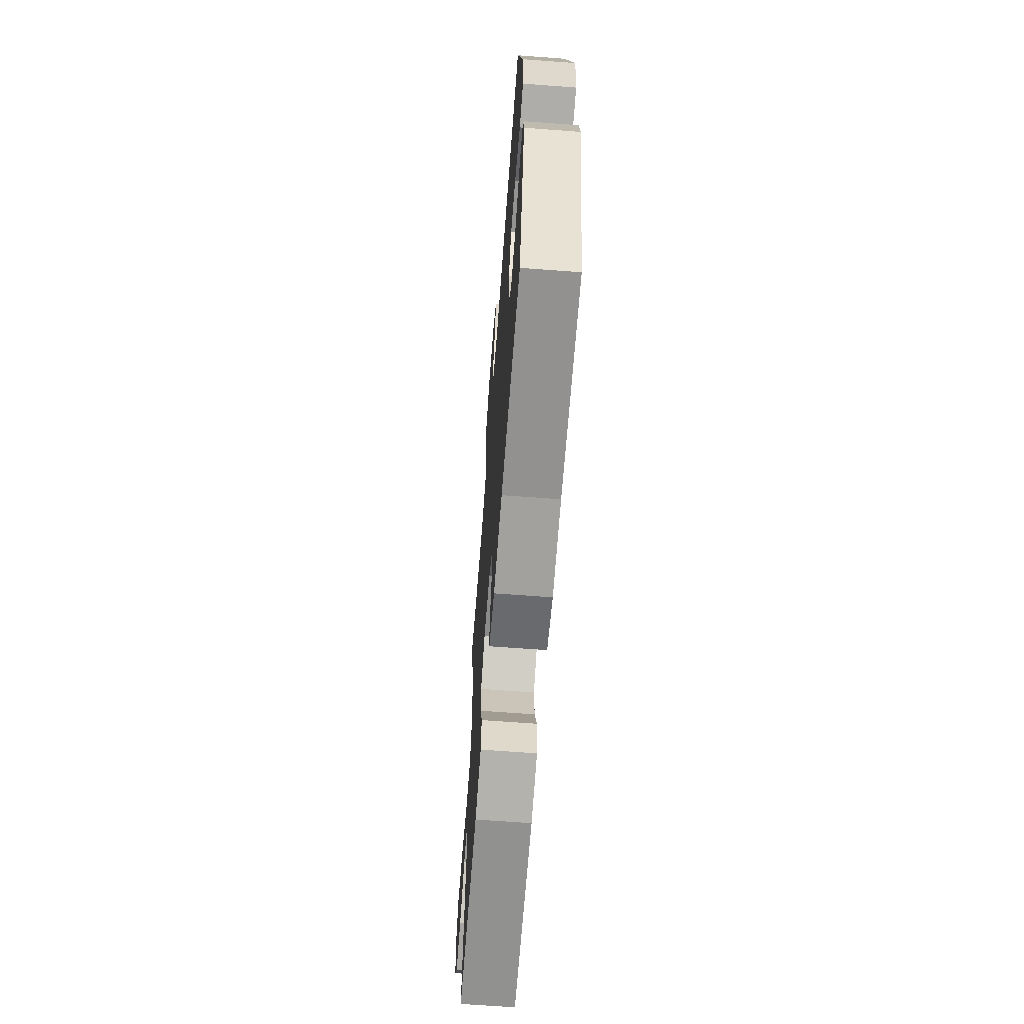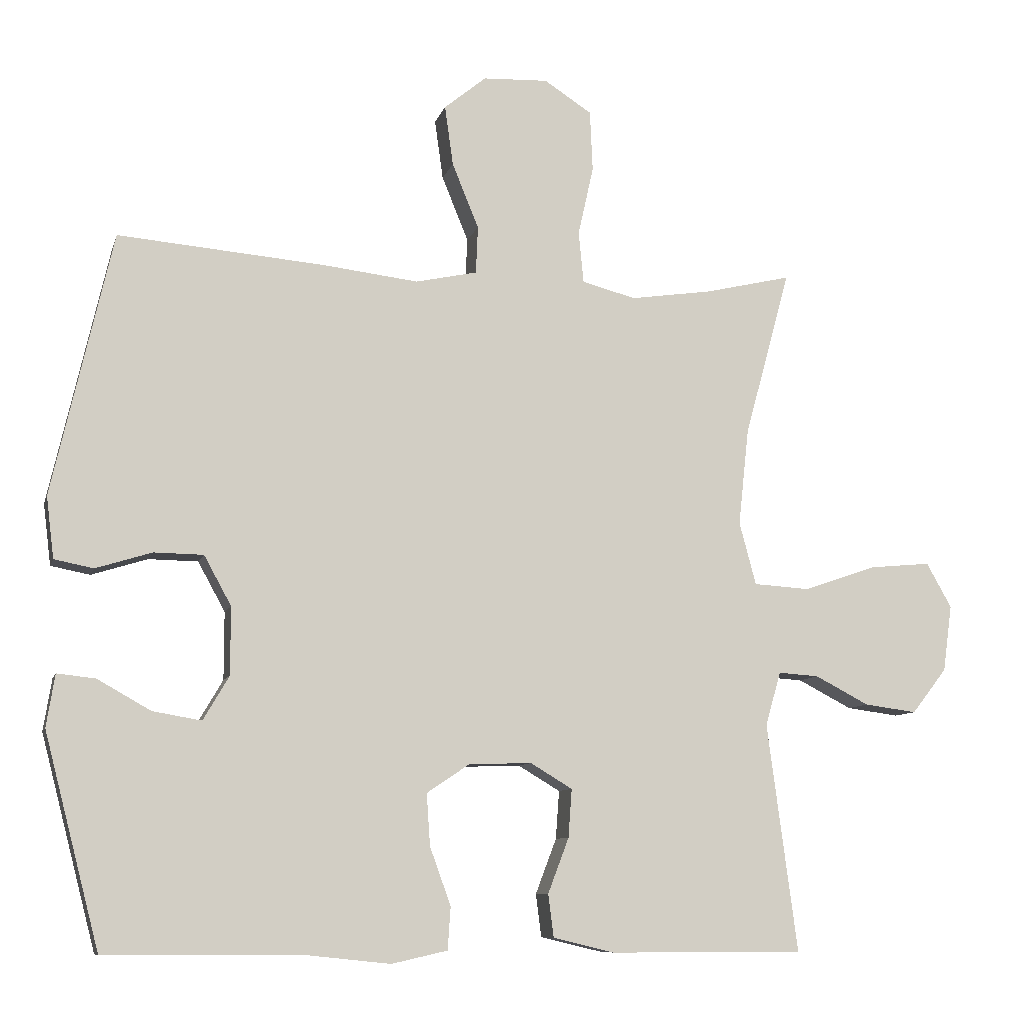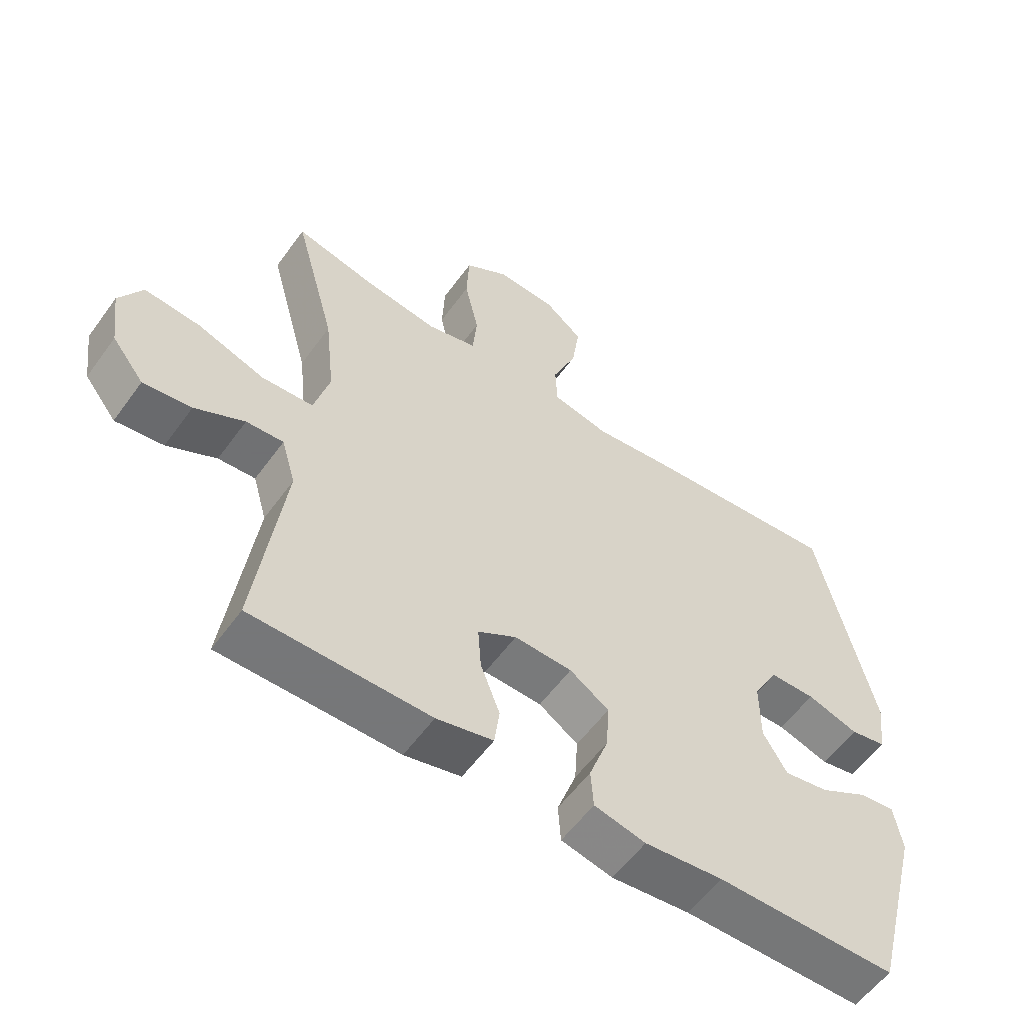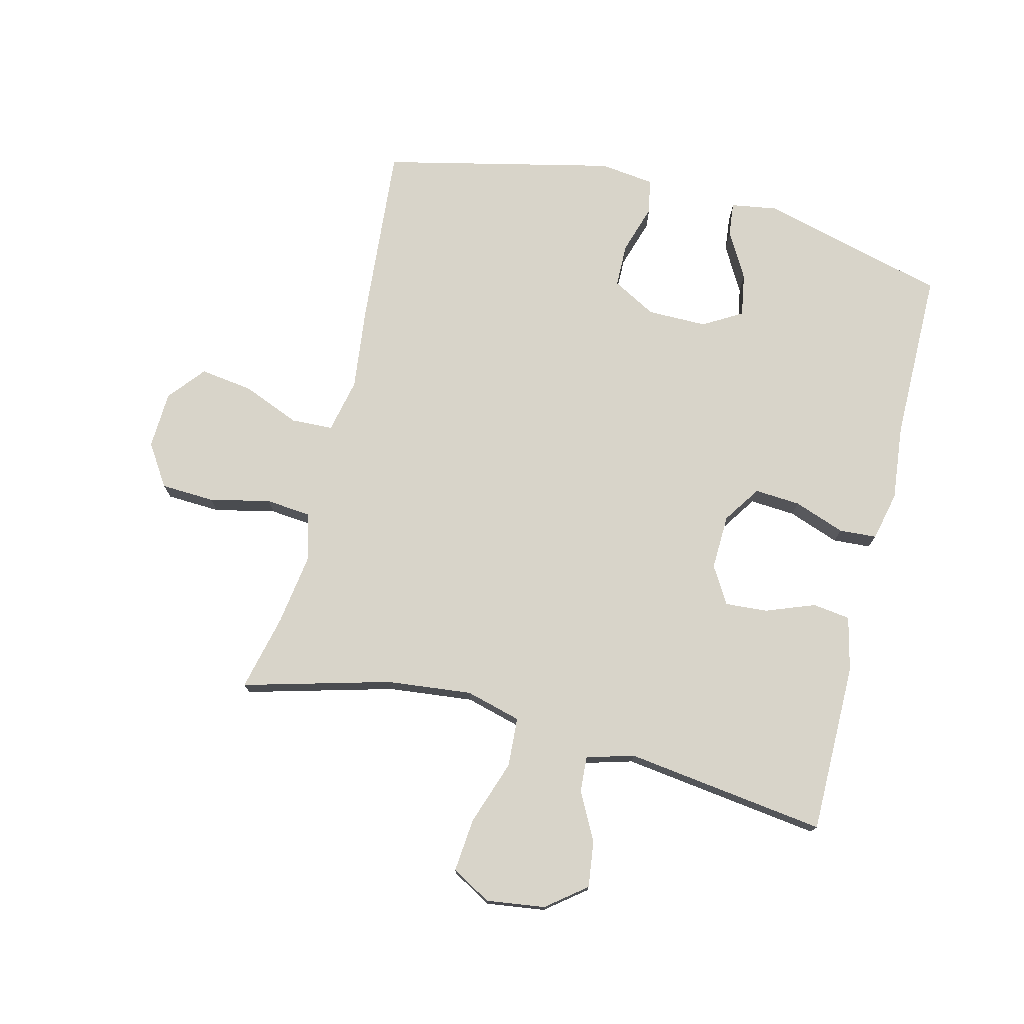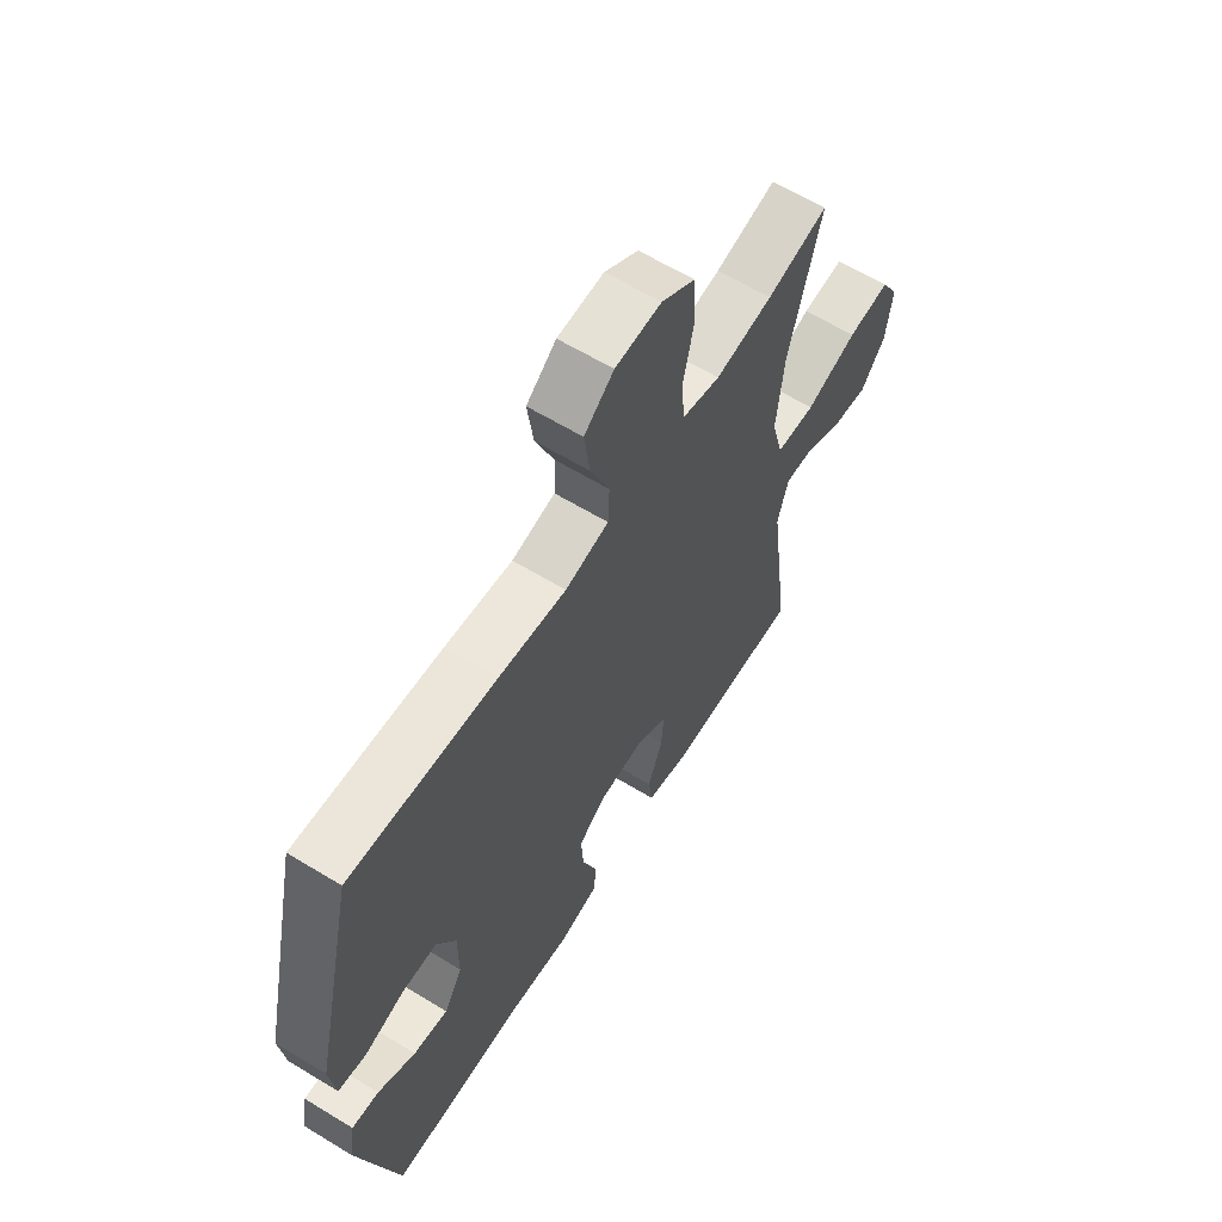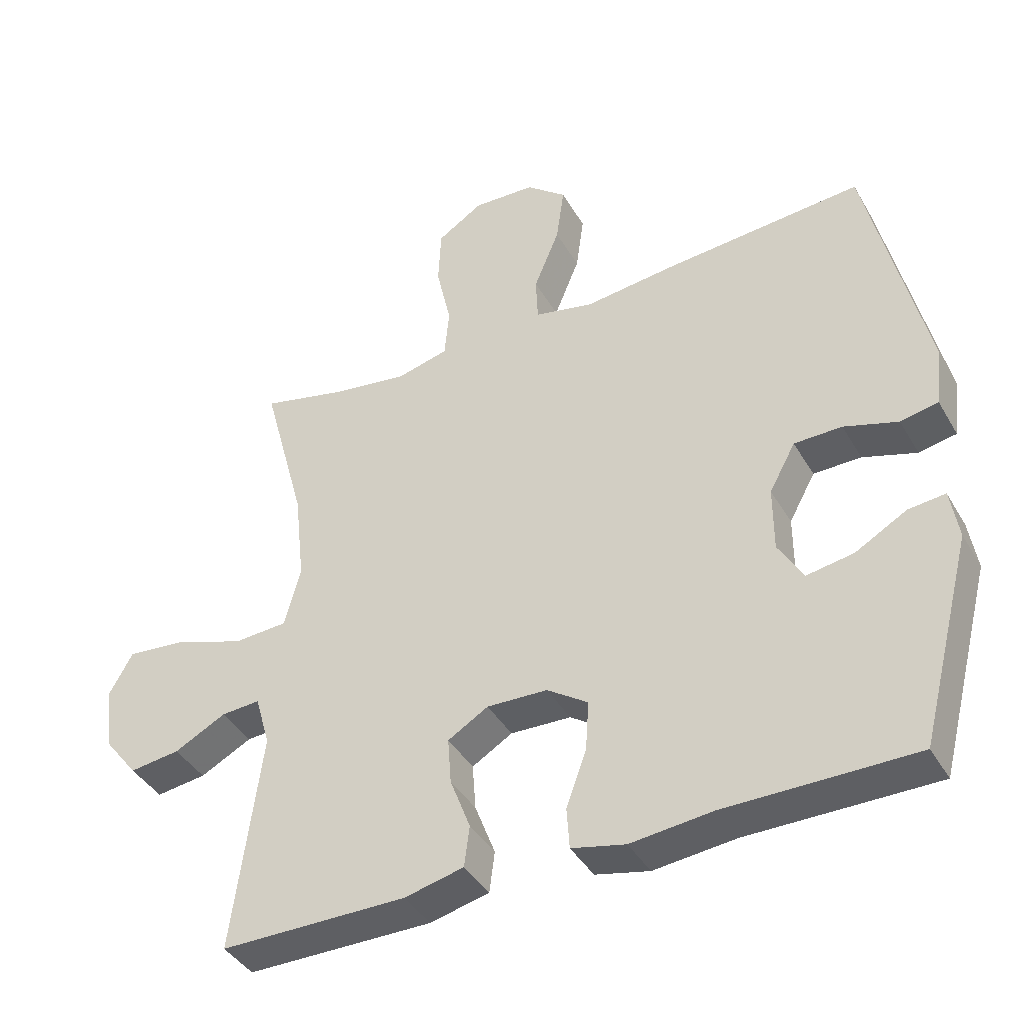
<metadata>
{"format":"obj","ext":"obj","renderer":"f3d","projection":"perspective","resolution":1024,"background":"white","views":[{"elev":-65.9,"azim":-94.3,"up":"+Z"},{"elev":-9.0,"azim":-13.9,"up":"+Z"},{"elev":-57.1,"azim":144.5,"up":"+Z"},{"elev":75.1,"azim":104.0,"up":"+Y"},{"elev":62.1,"azim":-58.3,"up":"+Z"},{"elev":-40.6,"azim":-152.4,"up":"+Z"}]}
</metadata>
<code>
v -0.5 0.07 -0.5
v -0.579 0.07 -0.196
v -0.567 0.07 -0.121
v -0.512 0.07 -0.127
v -0.436 0.07 -0.17
v -0.366 0.07 -0.182
v -0.329 0.07 -0.119
v -0.329 0.07 -0.022
v -0.368 0.07 0.049
v -0.439 0.07 0.05
v -0.519 0.07 0.025
v -0.575 0.07 0.036
v -0.586 0.07 0.124
v -0.5 0.07 0.5
v -0.204 0.07 0.475
v -0.068 0.07 0.459
v 0.02 0.07 0.478
v 0.023 0.07 0.546
v -0.015 0.07 0.639
v -0.027 0.07 0.725
v 0.033 0.07 0.774
v 0.126 0.07 0.778
v 0.194 0.07 0.734
v 0.198 0.07 0.647
v 0.176 0.07 0.548
v 0.183 0.07 0.474
v 0.26 0.07 0.454
v 0.376 0.07 0.471
v 0.5 0.07 0.5
v 0.435 0.07 0.261
v 0.42 0.07 0.123
v 0.444 0.07 0.033
v 0.524 0.07 0.028
v 0.629 0.07 0.064
v 0.716 0.07 0.072
v 0.752 0.07 0.008
v 0.739 0.07 -0.087
v 0.689 0.07 -0.151
v 0.614 0.07 -0.141
v 0.537 0.07 -0.101
v 0.479 0.07 -0.097
v 0.457 0.07 -0.174
v 0.5 0.07 -0.5
v 0.223 0.07 -0.5
v 0.135 0.07 -0.479
v 0.127 0.07 -0.418
v 0.157 0.07 -0.339
v 0.162 0.07 -0.27
v 0.102 0.07 -0.234
v 0.012 0.07 -0.237
v -0.049 0.07 -0.278
v -0.044 0.07 -0.352
v -0.014 0.07 -0.435
v -0.018 0.07 -0.496
v -0.098 0.07 -0.514
v -0.22 0.07 -0.501
v -0.5 0 -0.5
v -0.579 0 -0.196
v -0.567 0 -0.121
v -0.512 0 -0.127
v -0.436 0 -0.17
v -0.366 0 -0.182
v -0.329 0 -0.119
v -0.329 0 -0.022
v -0.368 0 0.049
v -0.439 0 0.05
v -0.519 0 0.025
v -0.575 0 0.036
v -0.586 0 0.124
v -0.5 0 0.5
v -0.204 0 0.475
v -0.068 0 0.459
v 0.02 0 0.478
v 0.023 0 0.546
v -0.015 0 0.639
v -0.027 0 0.725
v 0.033 0 0.774
v 0.126 0 0.778
v 0.194 0 0.734
v 0.198 0 0.647
v 0.176 0 0.548
v 0.183 0 0.474
v 0.26 0 0.454
v 0.376 0 0.471
v 0.5 0 0.5
v 0.435 0 0.261
v 0.42 0 0.123
v 0.444 0 0.033
v 0.524 0 0.028
v 0.629 0 0.064
v 0.716 0 0.072
v 0.752 0 0.008
v 0.739 0 -0.087
v 0.689 0 -0.151
v 0.614 0 -0.141
v 0.537 0 -0.101
v 0.479 0 -0.097
v 0.457 0 -0.174
v 0.5 0 -0.5
v 0.223 0 -0.5
v 0.135 0 -0.479
v 0.127 0 -0.418
v 0.157 0 -0.339
v 0.162 0 -0.27
v 0.102 0 -0.234
v 0.012 0 -0.237
v -0.049 0 -0.278
v -0.044 0 -0.352
v -0.014 0 -0.435
v -0.018 0 -0.496
v -0.098 0 -0.514
v -0.22 0 -0.501
f 53 54 55 56
f 52 53 56 1
f 51 52 1 2
f 50 51 2
f 49 50 2
f 44 45 46 47
f 42 43 44 47
f 41 42 47 48
f 37 38 39 40
f 37 40 41
f 36 37 41
f 33 34 35 36
f 32 33 36 41
f 28 29 30
f 27 28 30 31
f 26 27 31 32
f 22 23 24 25
f 22 25 26
f 21 22 26
f 18 19 20 21
f 18 21 26
f 17 18 26 32
f 13 14 15 16
f 10 11 12 13
f 9 10 13 16
f 8 9 16 17
f 2 3 4 5
f 2 5 6
f 49 2 6
f 32 41 48 49
f 32 49 6 7
f 7 8 17 32
f 112 111 110 109
f 57 112 109 108
f 58 57 108 107
f 58 107 106
f 58 106 105
f 103 102 101 100
f 103 100 99 98
f 104 103 98 97
f 96 95 94 93
f 97 96 93
f 97 93 92
f 92 91 90 89
f 97 92 89 88
f 86 85 84
f 87 86 84 83
f 88 87 83 82
f 81 80 79 78
f 82 81 78
f 82 78 77
f 77 76 75 74
f 82 77 74
f 88 82 74 73
f 72 71 70 69
f 69 68 67 66
f 72 69 66 65
f 73 72 65 64
f 61 60 59 58
f 62 61 58
f 62 58 105
f 105 104 97 88
f 63 62 105 88
f 88 73 64 63
f 1 57 58 2
f 2 58 59 3
f 3 59 60 4
f 4 60 61 5
f 5 61 62 6
f 6 62 63 7
f 7 63 64 8
f 8 64 65 9
f 9 65 66 10
f 10 66 67 11
f 11 67 68 12
f 12 68 69 13
f 13 69 70 14
f 14 70 71 15
f 15 71 72 16
f 16 72 73 17
f 17 73 74 18
f 18 74 75 19
f 19 75 76 20
f 20 76 77 21
f 21 77 78 22
f 22 78 79 23
f 23 79 80 24
f 24 80 81 25
f 25 81 82 26
f 26 82 83 27
f 27 83 84 28
f 28 84 85 29
f 29 85 86 30
f 30 86 87 31
f 31 87 88 32
f 32 88 89 33
f 33 89 90 34
f 34 90 91 35
f 35 91 92 36
f 36 92 93 37
f 37 93 94 38
f 38 94 95 39
f 39 95 96 40
f 40 96 97 41
f 41 97 98 42
f 42 98 99 43
f 43 99 100 44
f 44 100 101 45
f 45 101 102 46
f 46 102 103 47
f 47 103 104 48
f 48 104 105 49
f 49 105 106 50
f 50 106 107 51
f 51 107 108 52
f 52 108 109 53
f 53 109 110 54
f 54 110 111 55
f 55 111 112 56
f 56 112 57 1

</code>
